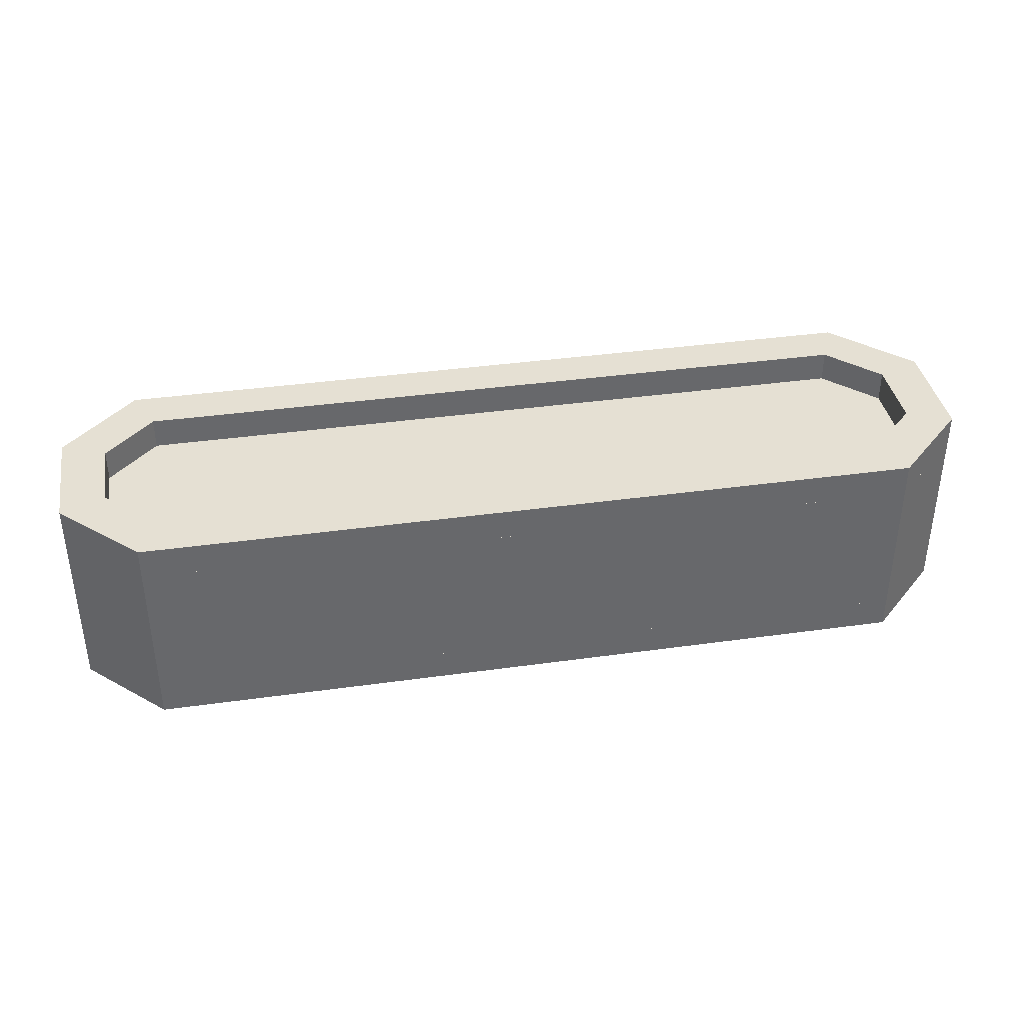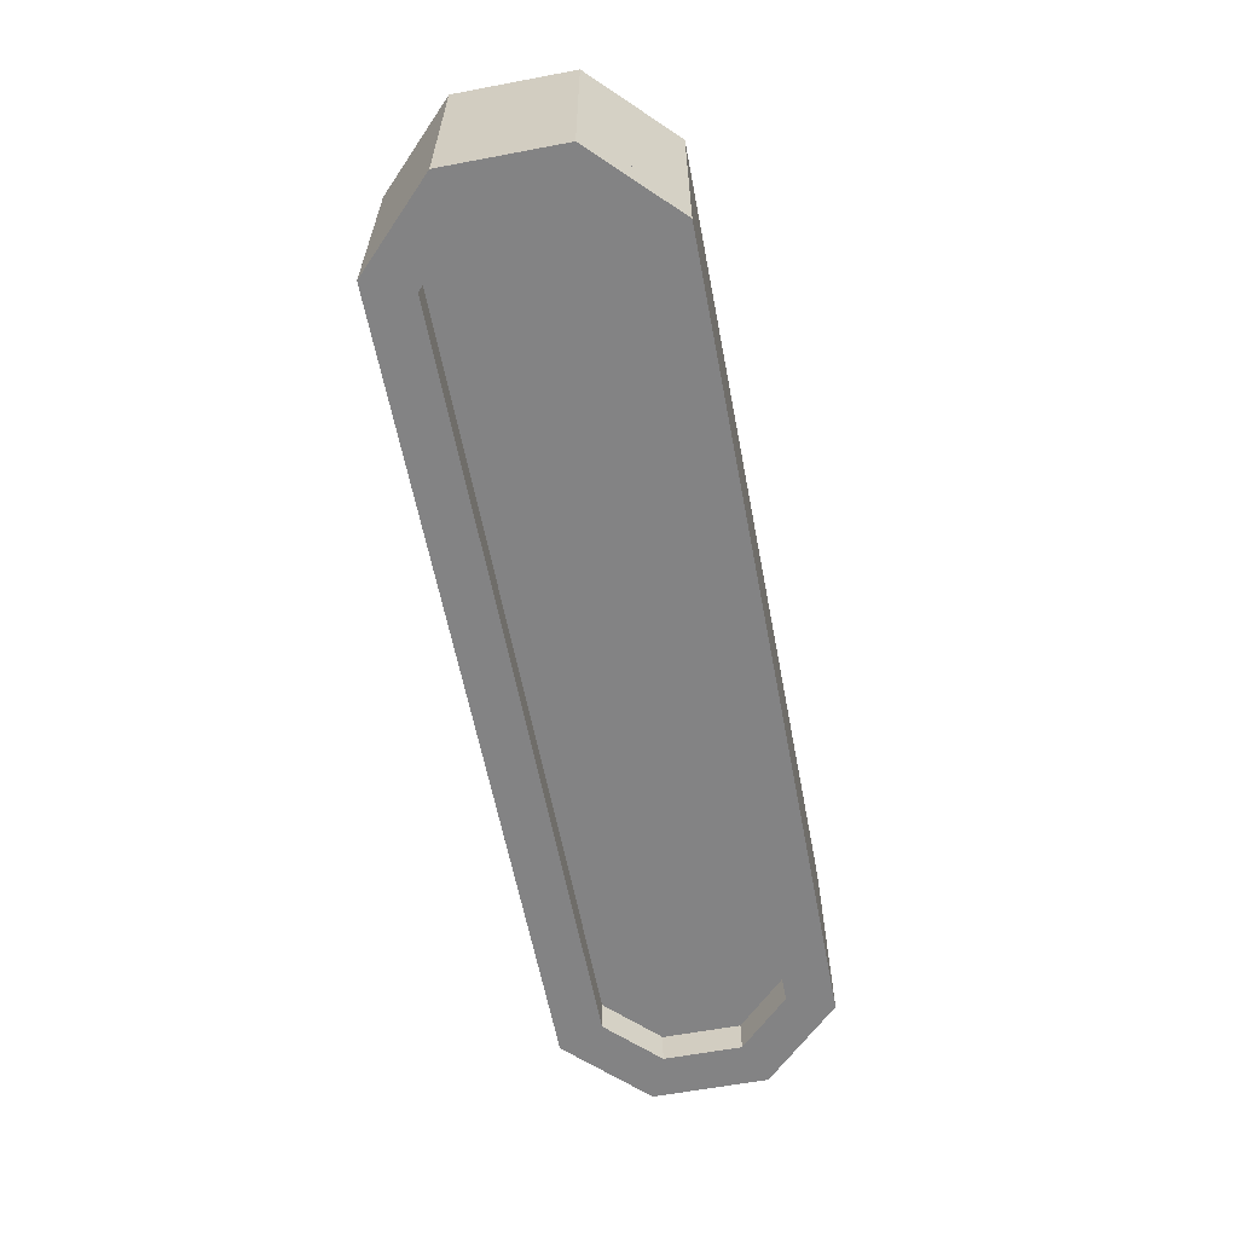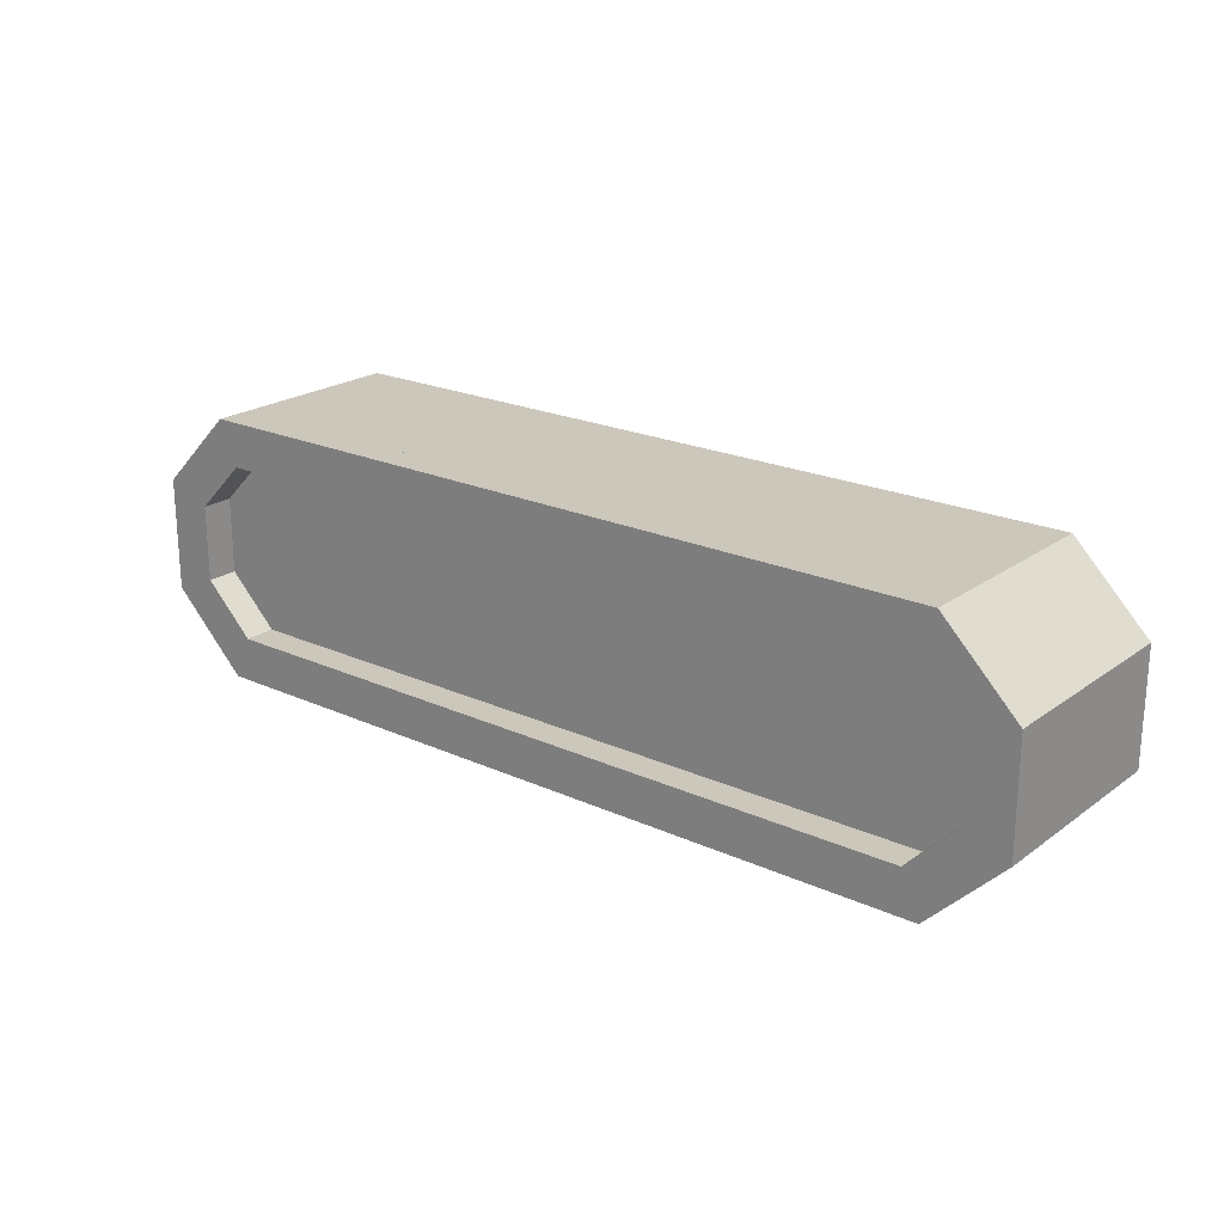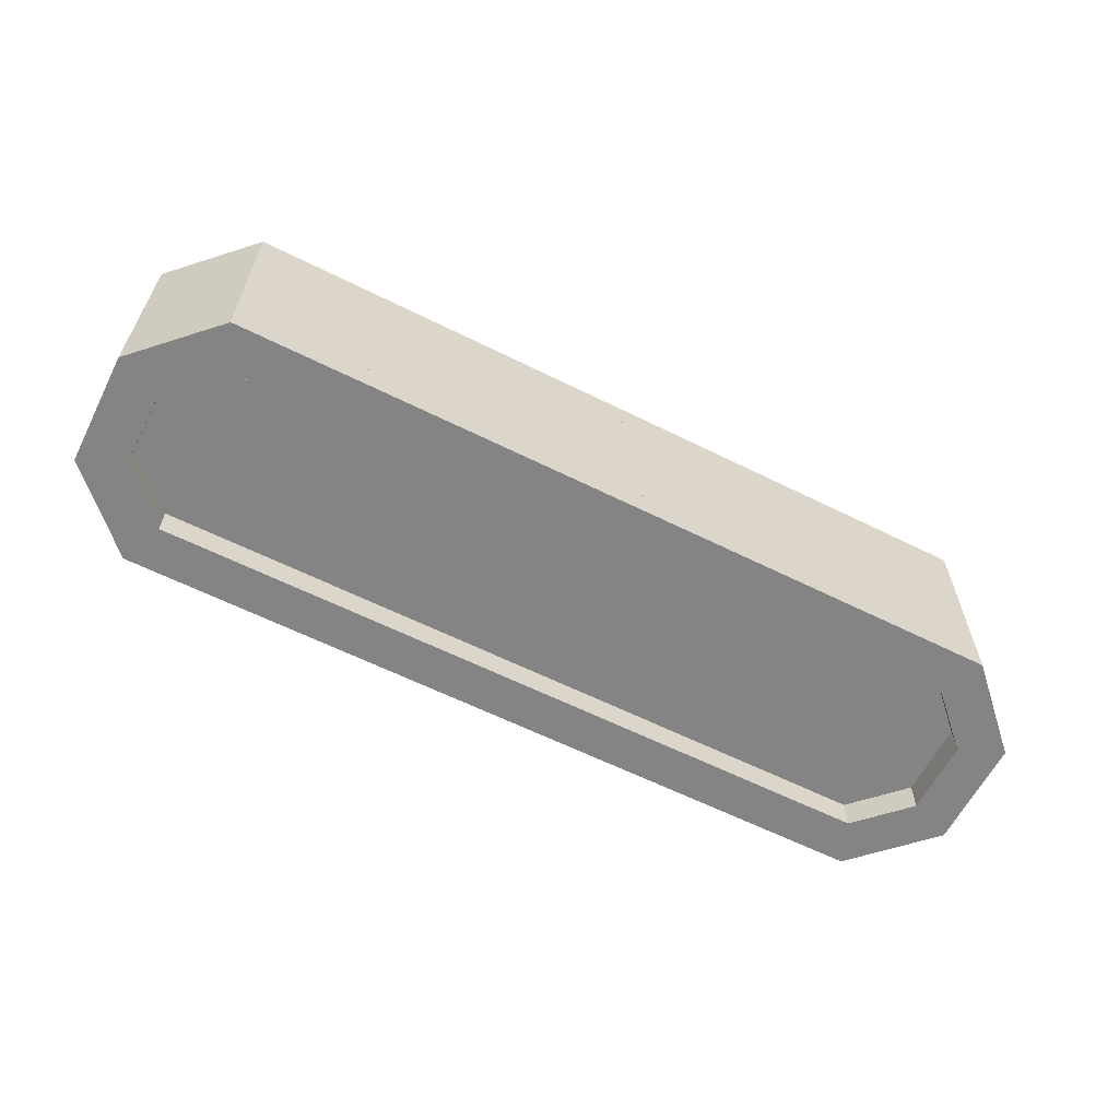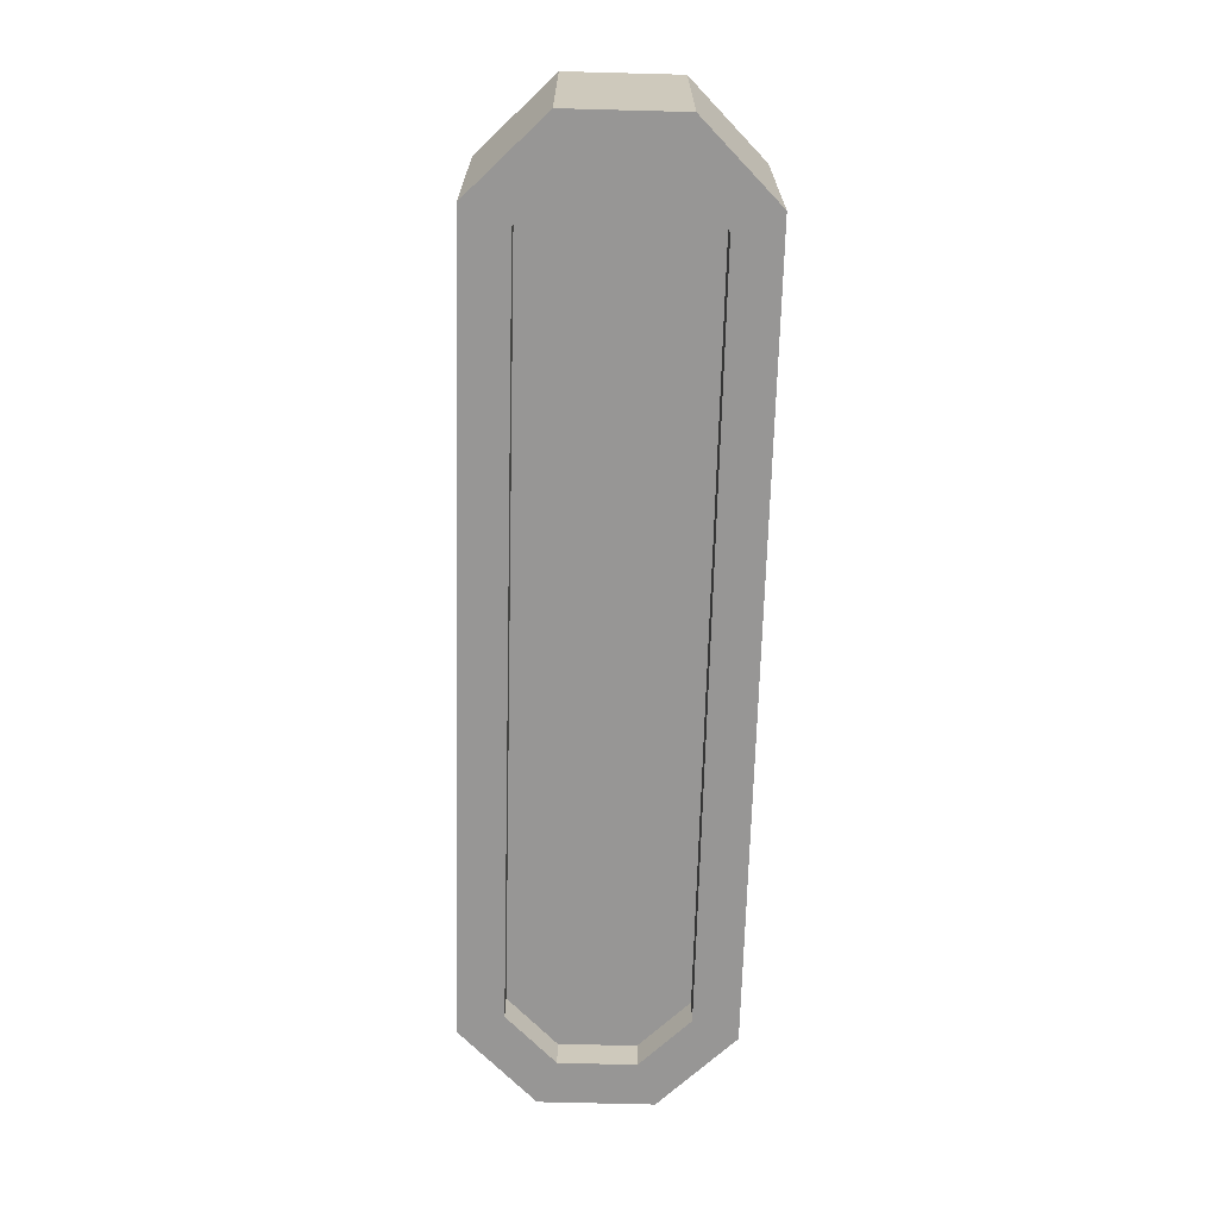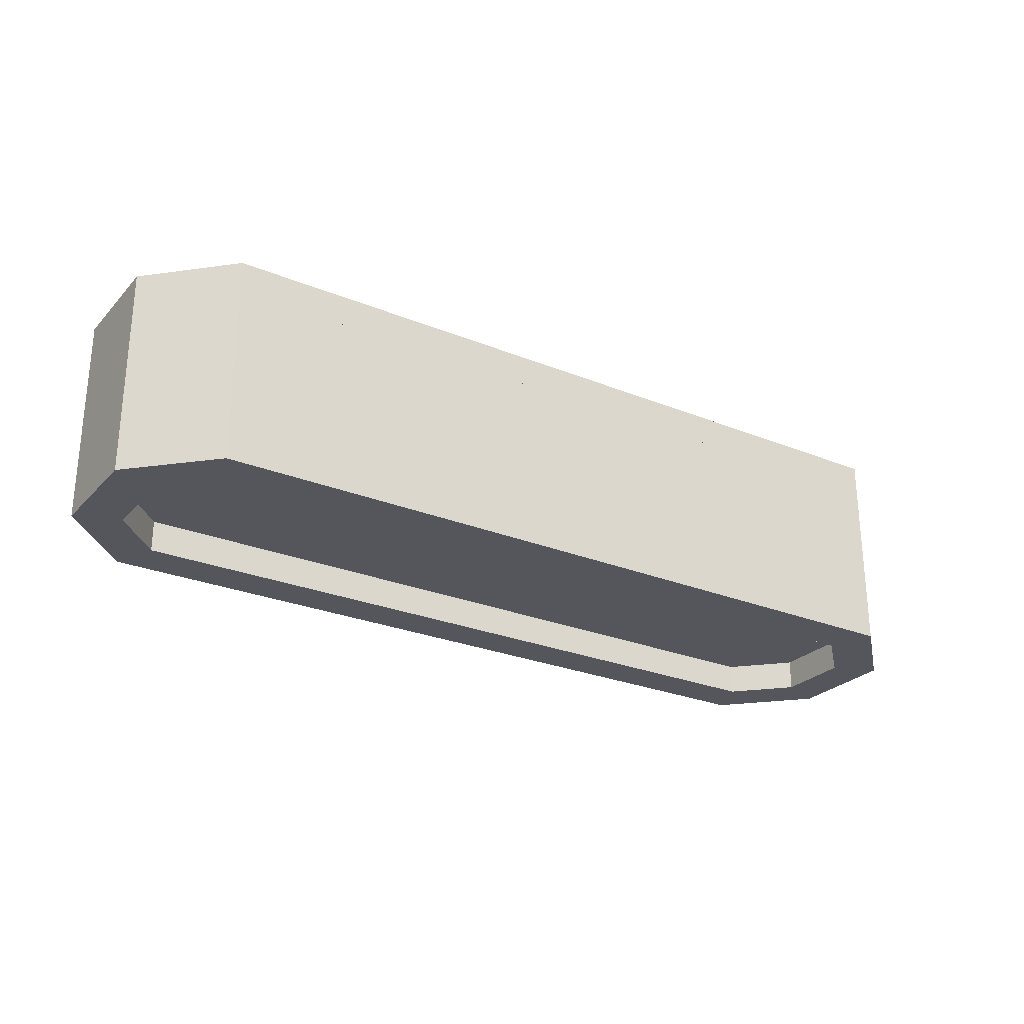
<metadata>
{"format":"obj","ext":"obj","renderer":"f3d","projection":"perspective","resolution":1024,"background":"white","views":[{"elev":37.9,"azim":169.9,"up":"+Y"},{"elev":-61.1,"azim":100.9,"up":"+Y"},{"elev":21.6,"azim":-141.3,"up":"+Z"},{"elev":-61.3,"azim":-26.9,"up":"+Y"},{"elev":-67.9,"azim":88.5,"up":"+Y"},{"elev":-26.3,"azim":-32.7,"up":"+Y"}]}
</metadata>
<code>
o p22
v -2.96 0.2413 1.004
v -3.536 0.2412 0.4287
v -3.536 0.241 -0.4277
v -2.961 0.2408 -1.003
v 2.96 0.2408 -1.004
v 3.536 0.241 -0.4288
v 3.536 0.2412 0.4275
v 2.961 0.2413 1.003
v -3.536 1.359 -0.4279
v -2.961 1.359 -1.003
v -2.96 1.359 1.004
v -3.536 1.359 0.4284
v 3.536 1.359 0.4273
v 2.961 1.359 1.003
v 2.96 1.359 -1.004
v 3.536 1.359 -0.4291
v -3.199 1.359 0.289
v -2.821 1.359 0.6669
v -2.821 1.359 -0.6667
v -3.199 1.359 -0.2886
v 3.199 1.359 -0.2896
v 2.821 1.359 -0.6676
v 2.821 1.359 0.666
v 3.199 1.359 0.2879
v -3.536 1.359 -0.4279
v -2.961 1.359 -1.003
v -2.96 1.359 1.004
v -3.536 1.359 0.4284
v 3.536 1.359 0.4273
v 2.961 1.359 1.003
v 2.96 1.359 -1.004
v 3.536 1.359 -0.4291
v -3.199 1.599 0.2889
v -2.821 1.599 0.6669
v -2.821 1.599 -0.6667
v -3.199 1.599 -0.2886
v 3.199 1.599 -0.2897
v 2.821 1.599 -0.6677
v 2.821 1.599 0.6659
v 3.199 1.599 0.2878
v -3.536 1.599 -0.428
v -2.961 1.599 -1.003
v -2.96 1.599 1.003
v -3.536 1.599 0.4284
v 3.536 1.599 0.4272
v 2.961 1.599 1.002
v 2.96 1.599 -1.004
v 3.536 1.599 -0.4292
v -3.199 0.001158 0.2893
v -2.821 0.001252 0.6673
v -2.821 0.00092 -0.6663
v -3.199 0.001014 -0.2882
v 3.199 0.001014 -0.2893
v 2.821 0.00092 -0.6673
v 2.821 0.001252 0.6663
v 3.199 0.001158 0.2882
v -3.536 0.000979 -0.4276
v -2.961 0.000836 -1.003
v -2.96 0.001336 1.004
v -3.536 0.001193 0.4288
v 3.536 0.001193 0.4276
v 2.961 0.001336 1.003
v 2.96 0.000836 -1.004
v 3.536 0.000979 -0.4288
v -3.199 0.2412 0.2892
v -2.821 0.2413 0.6672
v -2.821 0.2409 -0.6664
v -3.199 0.241 -0.2883
v 3.199 0.241 -0.2894
v 2.821 0.2409 -0.6673
v 2.821 0.2413 0.6663
v 3.199 0.2412 0.2882
v -3.536 0.241 -0.4277
v -2.961 0.2408 -1.003
v -2.96 0.2413 1.004
v -3.536 0.2412 0.4287
v 3.536 0.2412 0.4275
v 2.961 0.2413 1.003
v 2.96 0.2408 -1.004
v 3.536 0.241 -0.4288
f 3 2 12 9
f 7 8 1 2 3 4 5 6
f 4 10 15 5
f 7 6 16 13
f 10 4 3 9
f 12 2 1 11
f 14 8 7 13
f 16 6 5 15
f 8 14 11 1
f 10 9 12 11 14 13 16 15
f 20 25 26 19
f 18 27 28 17
f 24 29 30 23
f 22 31 32 21
f 23 30 27 18
f 17 28 25 20
f 21 32 29 24
f 19 26 31 22
f 36 35 42 41
f 34 33 44 43
f 40 39 46 45
f 38 37 48 47
f 39 34 43 46
f 33 36 41 44
f 37 40 45 48
f 35 38 47 42
f 26 25 41 42
f 28 27 43 44
f 30 29 45 46
f 32 31 47 48
f 27 30 46 43
f 25 28 44 41
f 29 32 48 45
f 31 26 42 47
f 20 19 35 36
f 18 17 33 34
f 24 23 39 40
f 22 21 37 38
f 23 18 34 39
f 17 20 36 33
f 21 24 40 37
f 19 22 38 35
f 52 57 58 51
f 50 59 60 49
f 56 61 62 55
f 54 63 64 53
f 55 62 59 50
f 49 60 57 52
f 53 64 61 56
f 51 58 63 54
f 68 67 74 73
f 66 65 76 75
f 72 71 78 77
f 70 69 80 79
f 71 66 75 78
f 65 68 73 76
f 69 72 77 80
f 67 70 79 74
f 58 57 73 74
f 60 59 75 76
f 62 61 77 78
f 64 63 79 80
f 59 62 78 75
f 57 60 76 73
f 61 64 80 77
f 63 58 74 79
f 52 51 67 68
f 50 49 65 66
f 56 55 71 72
f 54 53 69 70
f 55 50 66 71
f 49 52 68 65
f 53 56 72 69
f 51 54 70 67

</code>
